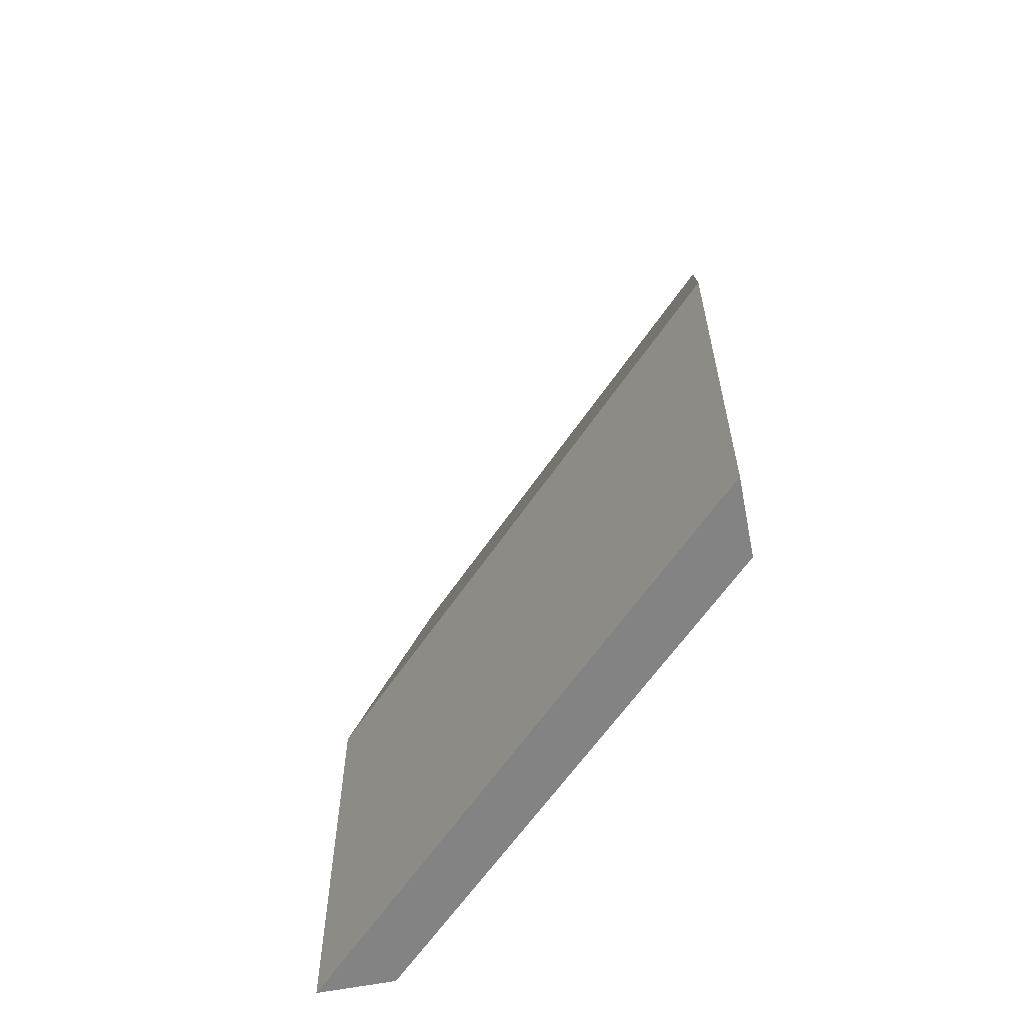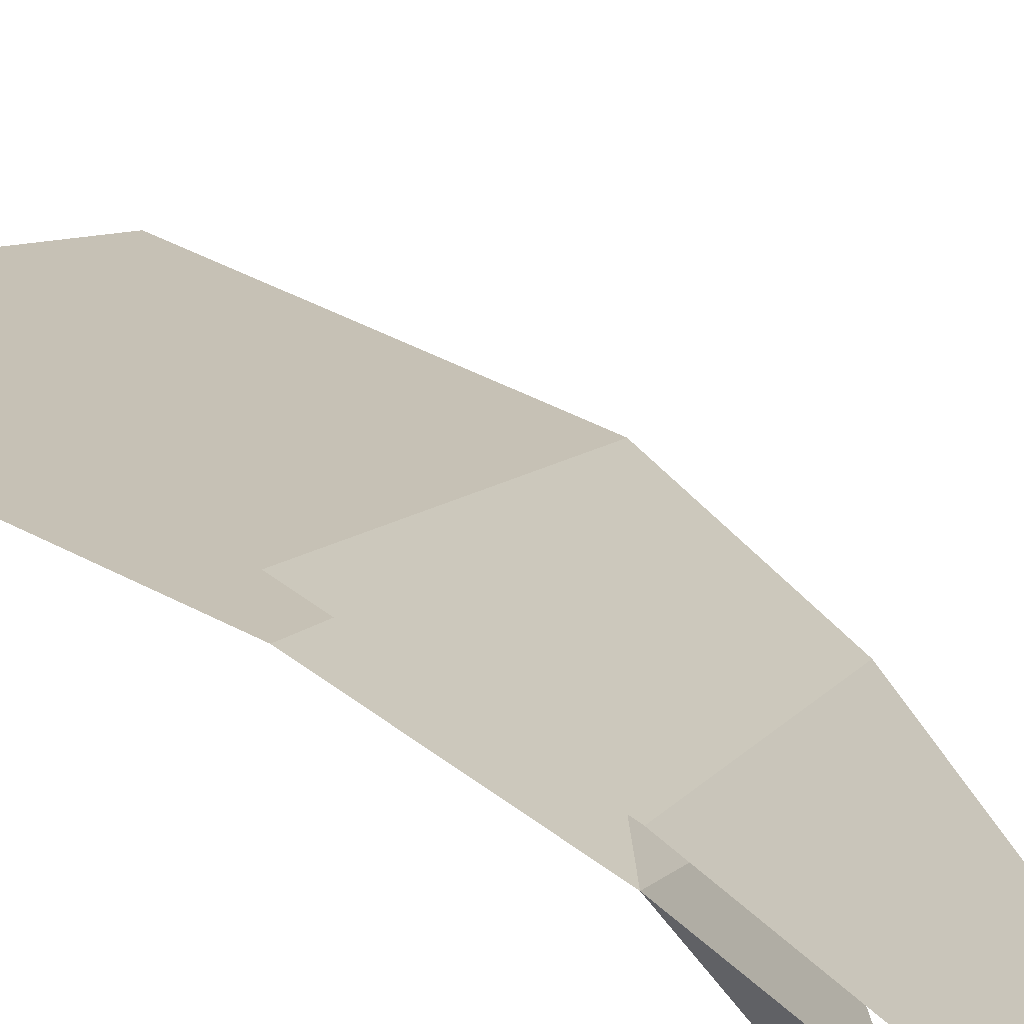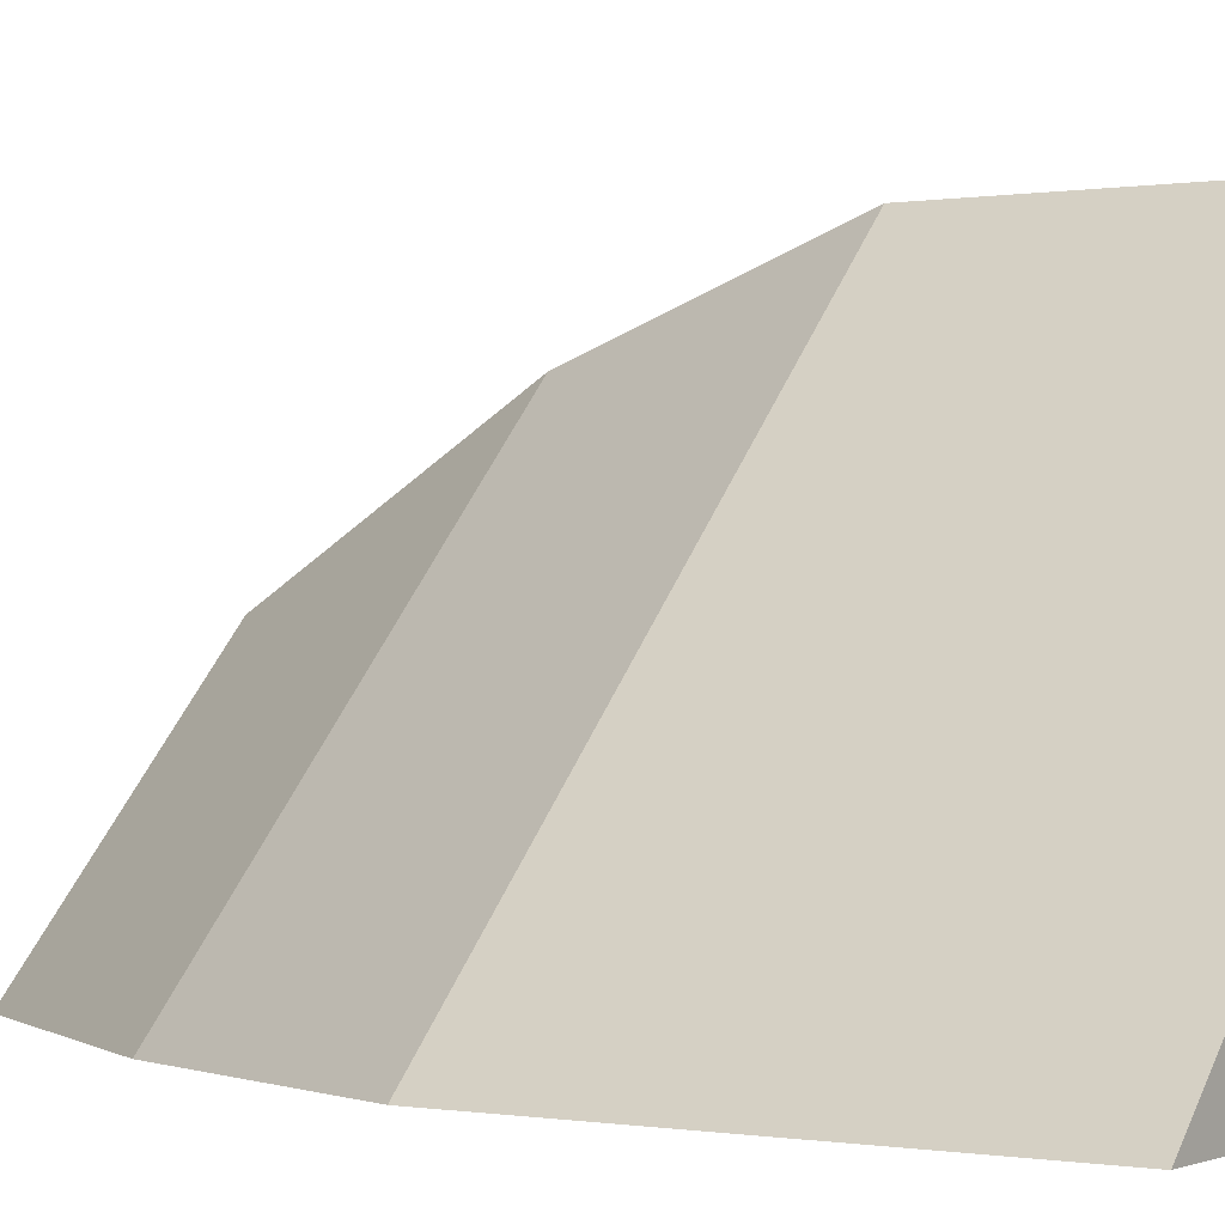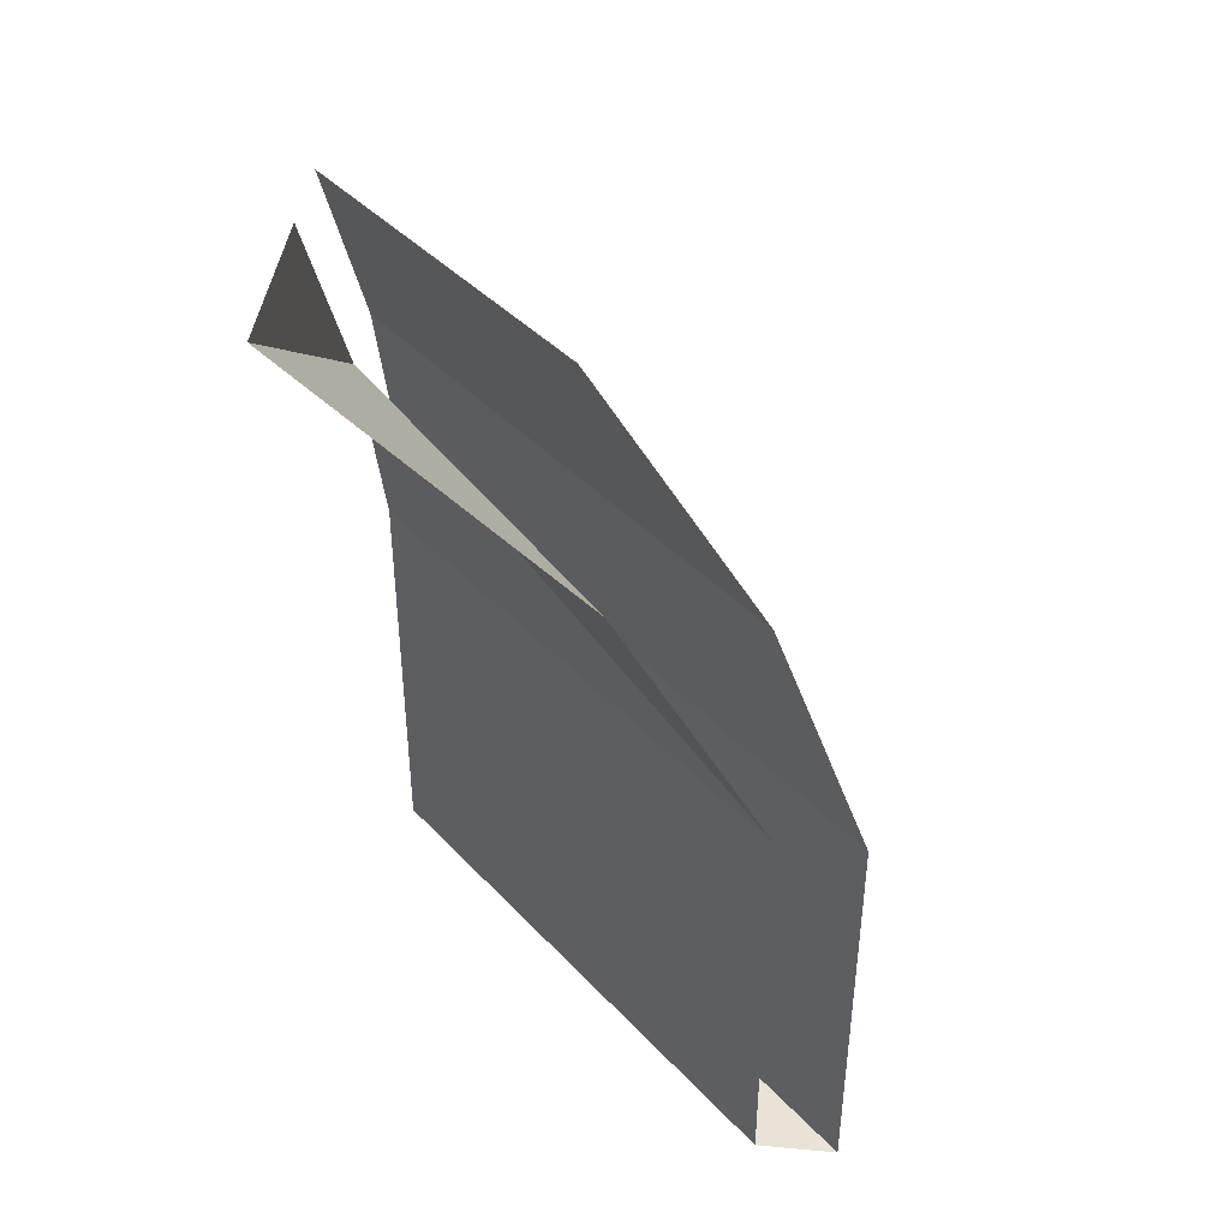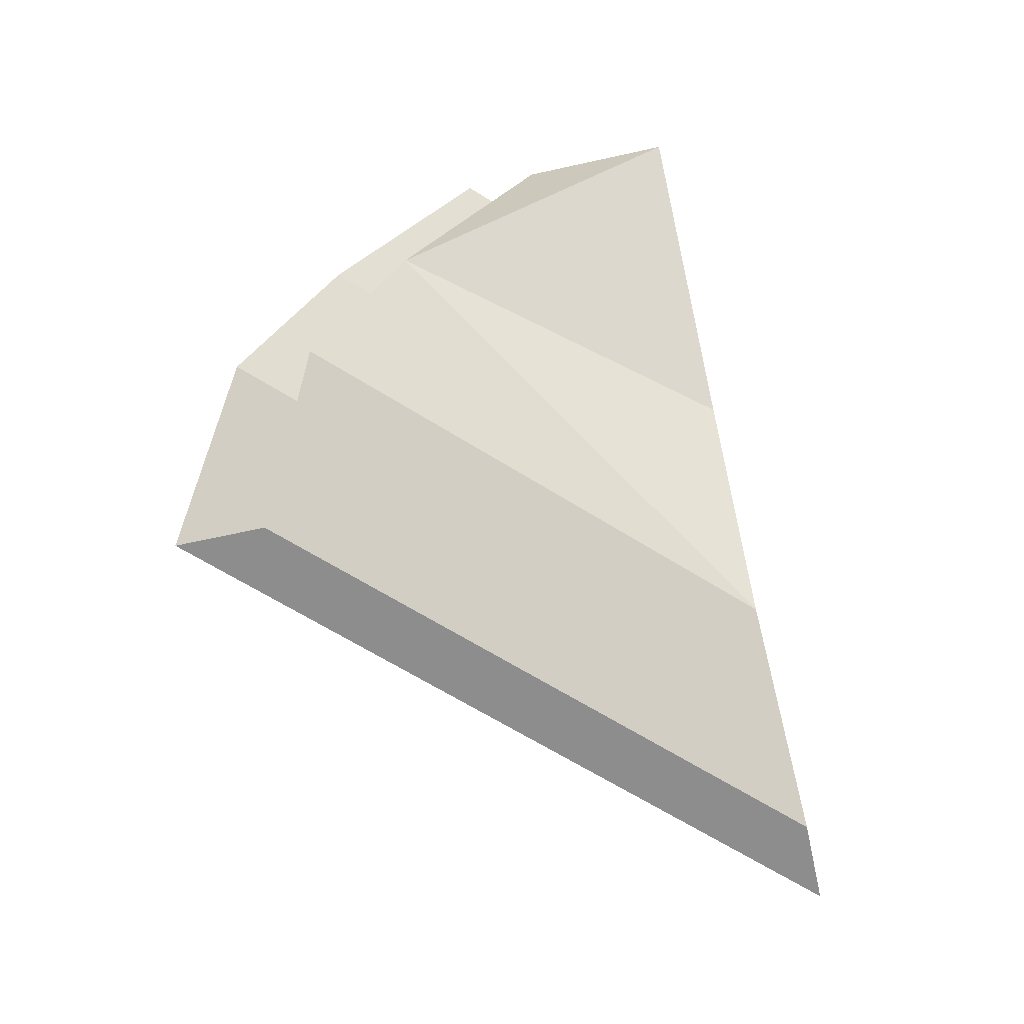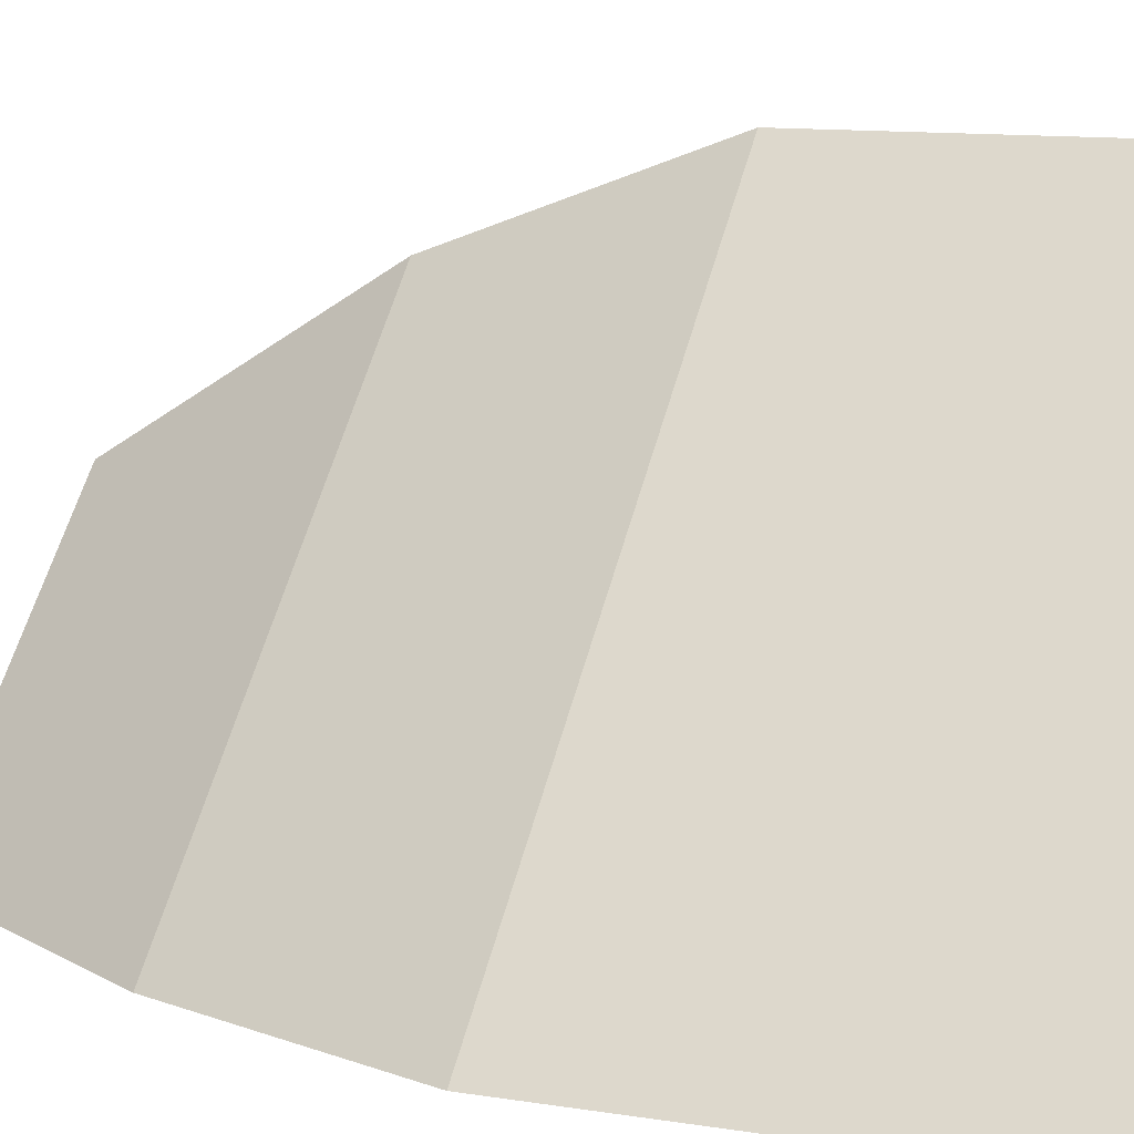
<metadata>
{"format":"obj","ext":"obj","renderer":"f3d","projection":"perspective","resolution":1024,"background":"white","views":[{"elev":-61.1,"azim":11.2,"up":"+Y"},{"elev":56.3,"azim":117.8,"up":"+Z"},{"elev":-0.2,"azim":-56.0,"up":"+Z"},{"elev":41.5,"azim":-173.7,"up":"+Y"},{"elev":-64.6,"azim":102.6,"up":"+Y"},{"elev":10.8,"azim":-67.5,"up":"+Z"}]}
</metadata>
<code>
v 0.5 -1 0.5
v -0.5 -1 -0.5
v -0.5 -1.875 -0.5
v 0.5 -1.875 0.5
v 0.5 -1.875 0.3359
v -0.3359 -1.875 -0.5
v -0.3359 -1 -0.5
v 0.5 -1 0.3359
v 0.5 -0.5 0.1484
v -0.03906 -0.5 -0.5
v 0.5 0 -0.5
v 0.5 0 -0.1641
v 0.5 -0.5 0.3125
v -0.3125 -0.5 -0.5
v 0 0 -0.5
v 0.5 0 0
v -0.5 0 -0.5
v -0.5 0 -0.5
v -0.5 0 -0.5
f 1 2 3
f 1 3 4
f 5 6 7
f 5 7 8
f 8 7 9
f 9 7 10
f 9 10 11
f 9 11 12
f 2 1 13
f 2 13 14
f 14 13 15
f 15 13 16
f 4 3 5
f 5 3 6

</code>
